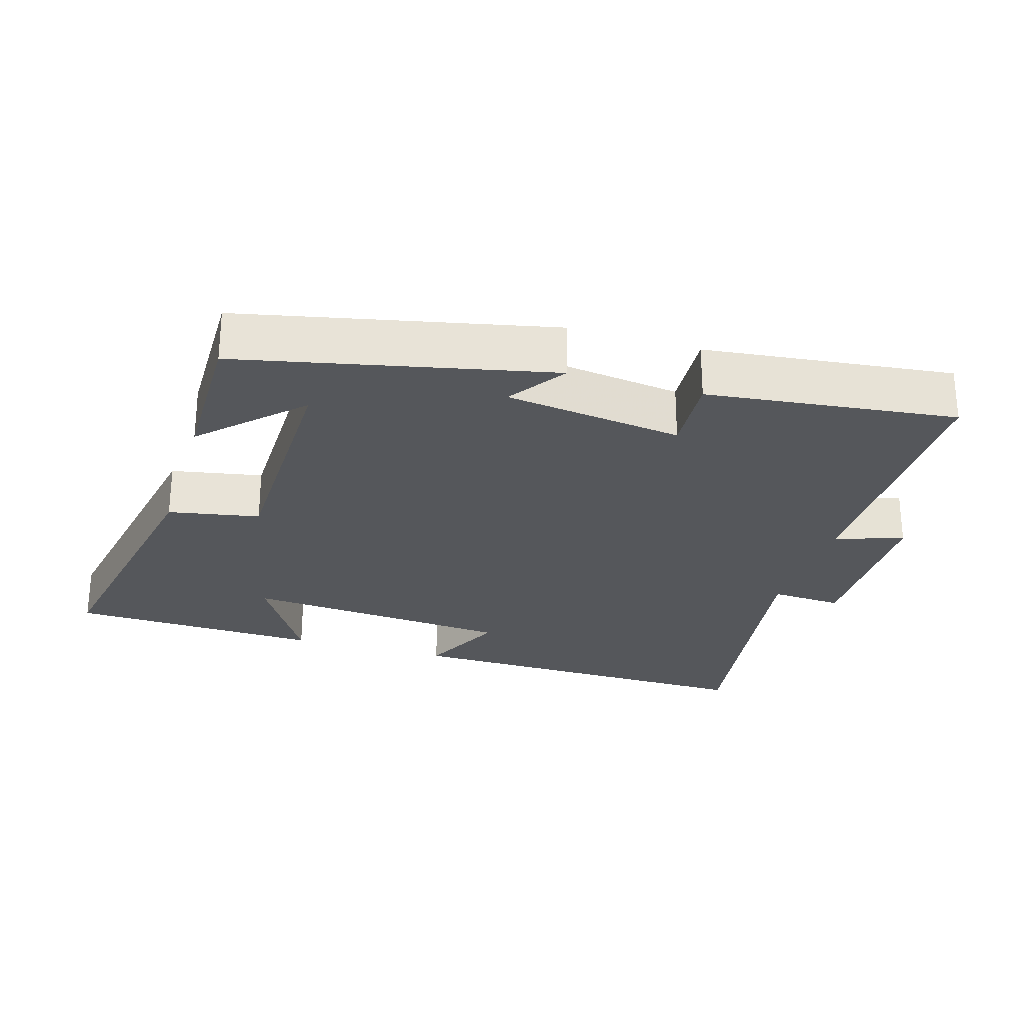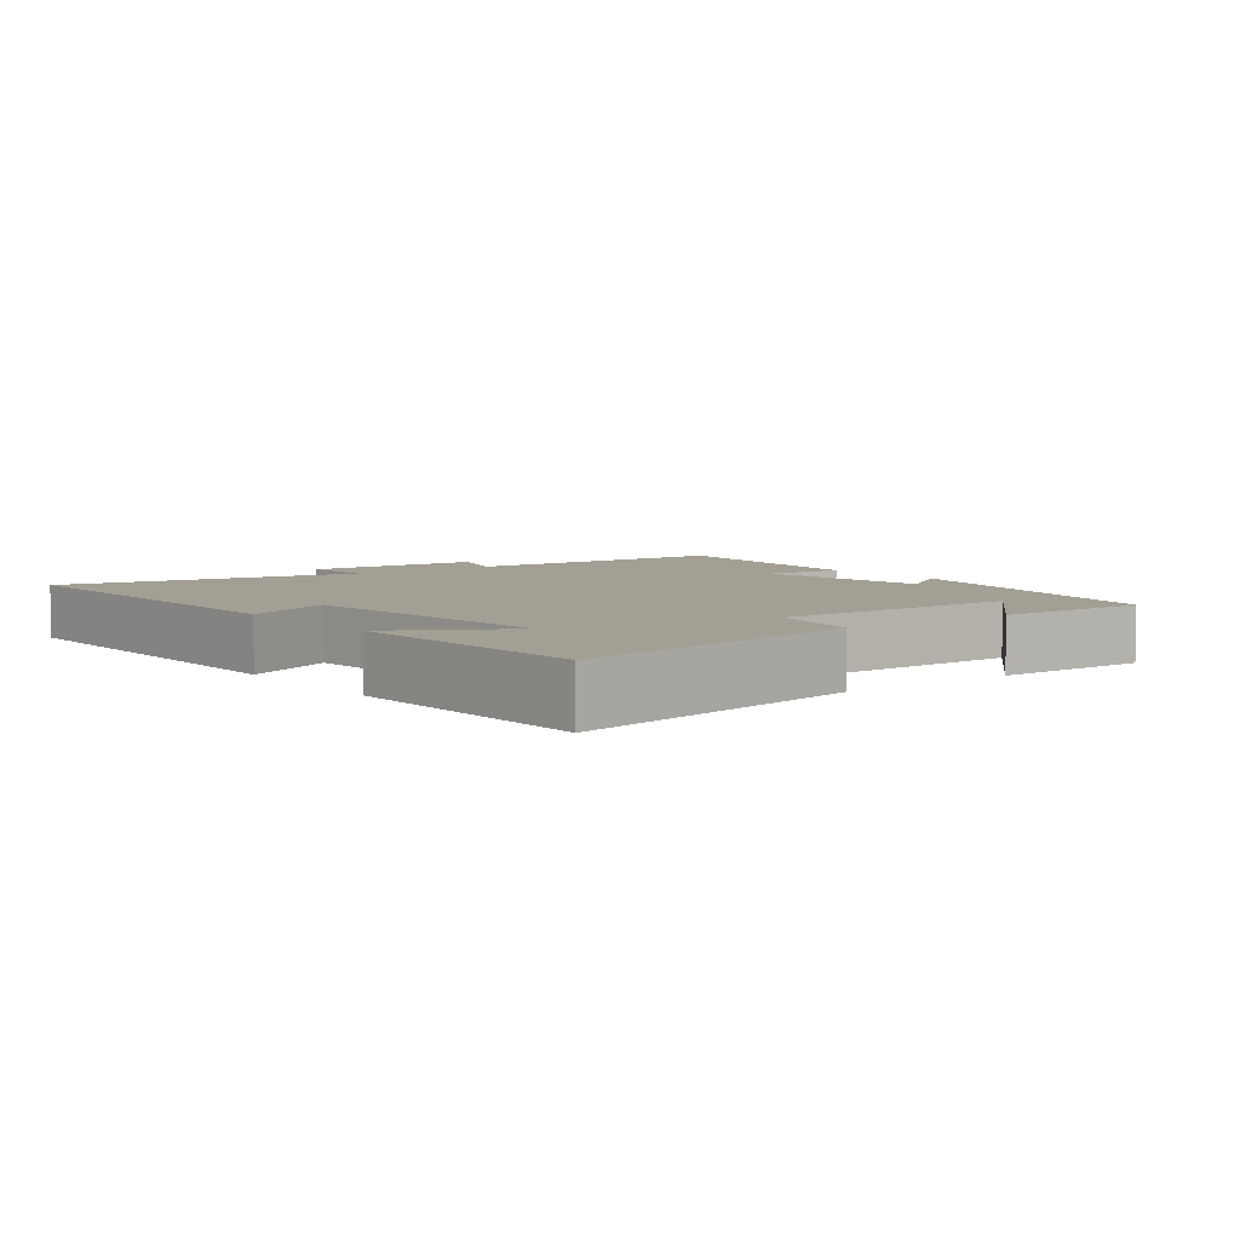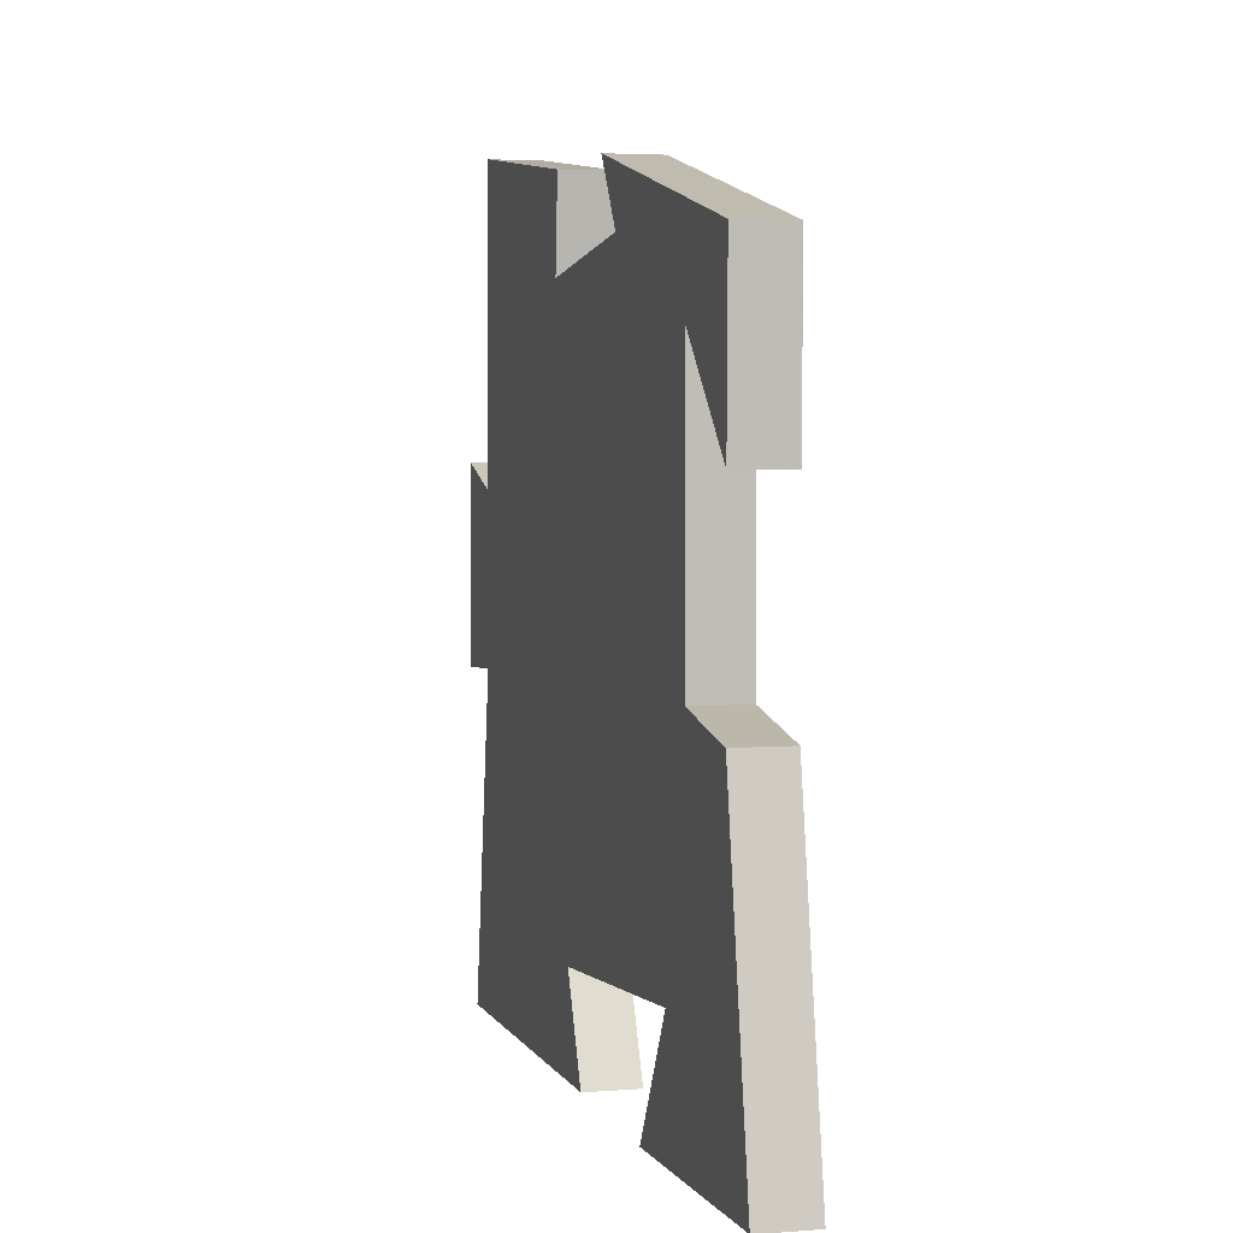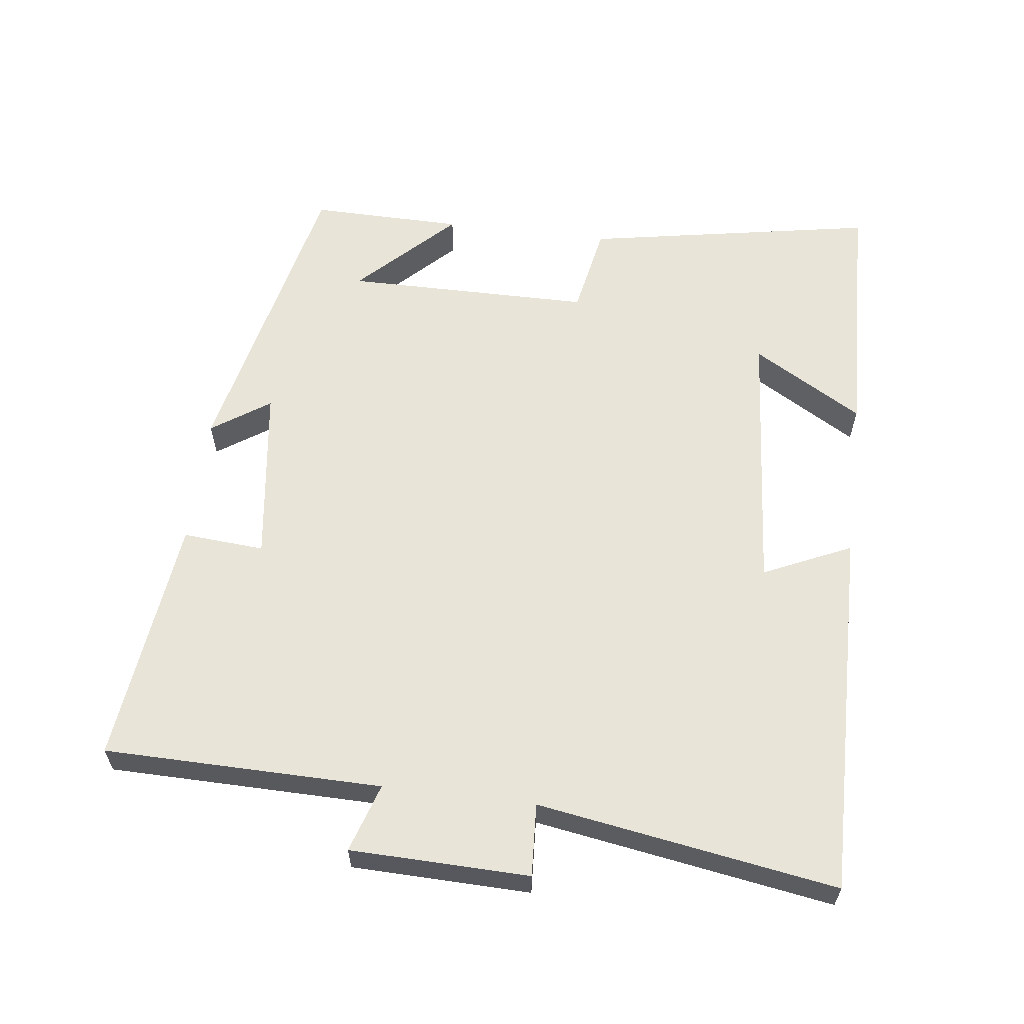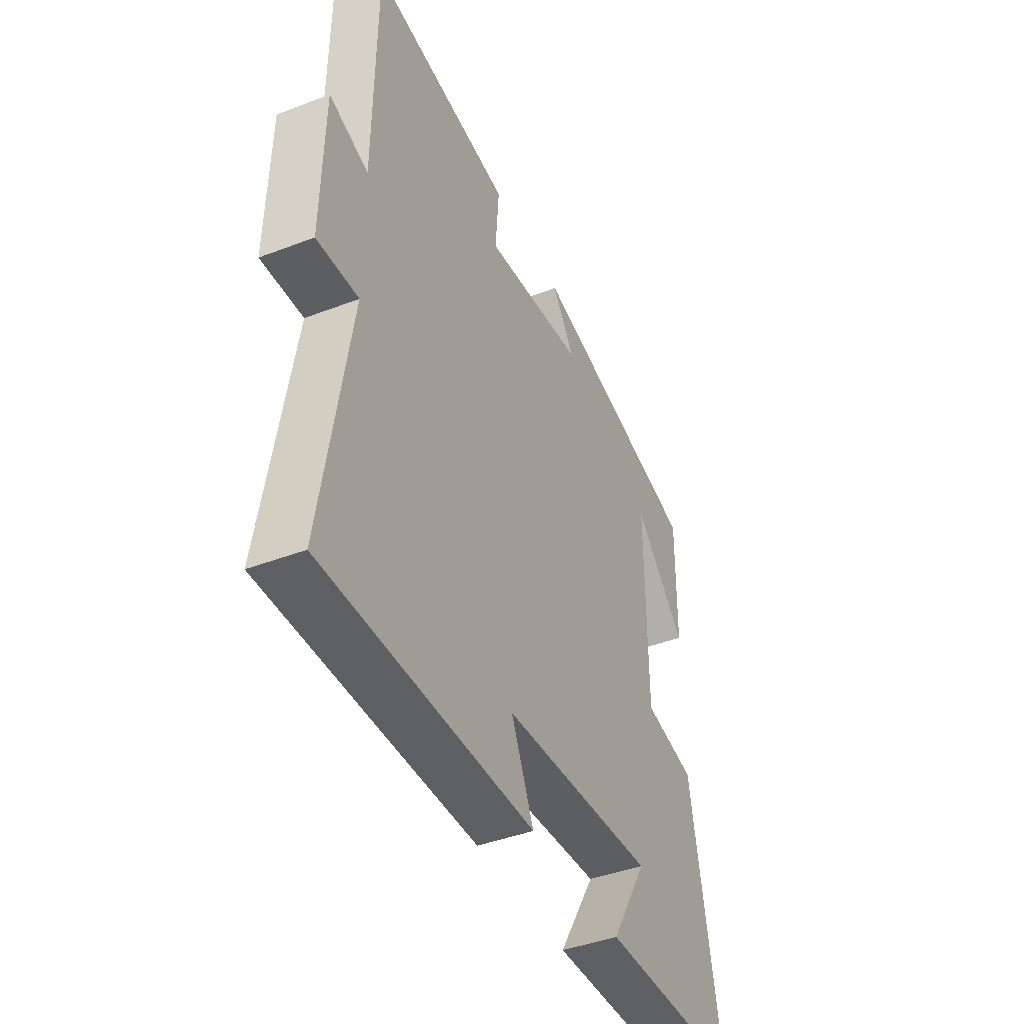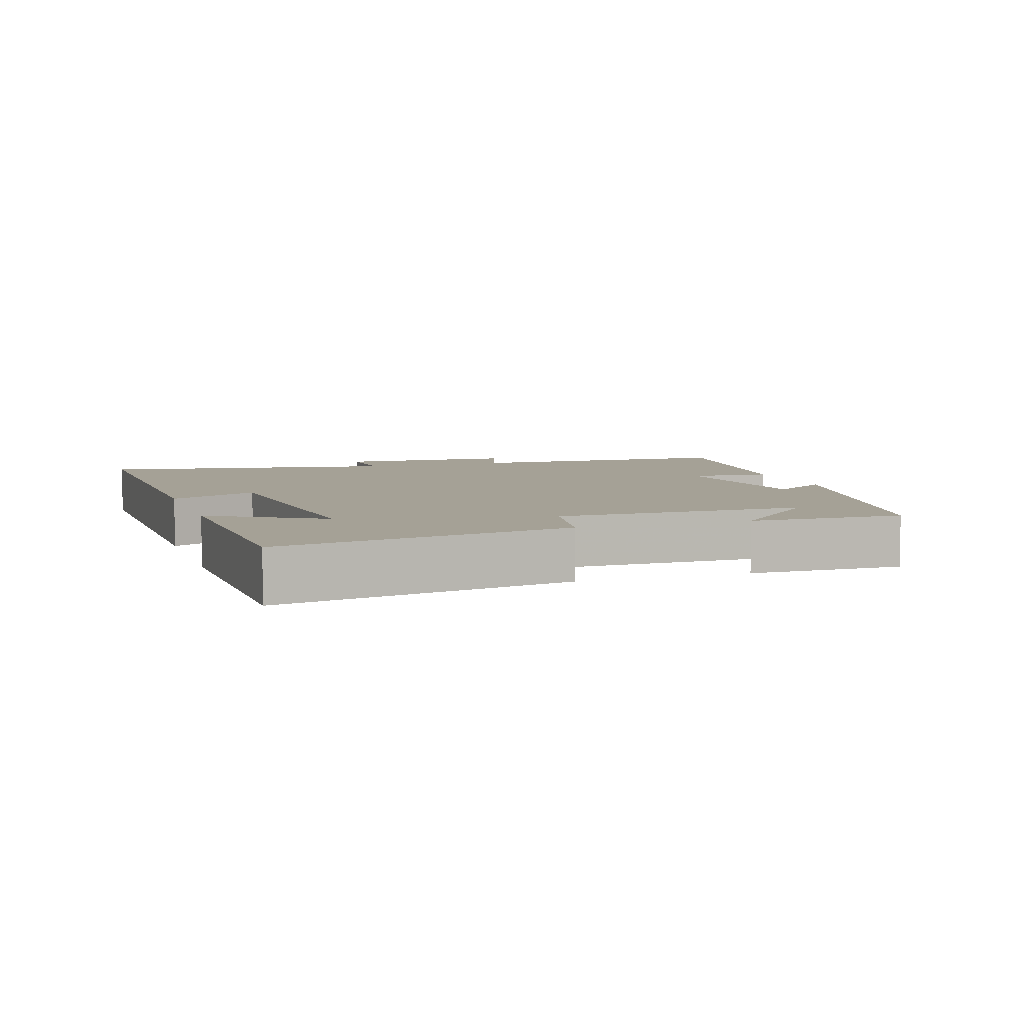
<metadata>
{"format":"obj","ext":"obj","renderer":"f3d","projection":"perspective","resolution":1024,"background":"white","views":[{"elev":-26.4,"azim":-17.0,"up":"+Y"},{"elev":5.4,"azim":-127.4,"up":"+Y"},{"elev":3.8,"azim":-104.8,"up":"+Z"},{"elev":60.3,"azim":97.1,"up":"+Y"},{"elev":-42.5,"azim":114.6,"up":"+Z"},{"elev":6.1,"azim":-108.2,"up":"+Y"}]}
</metadata>
<code>
v -0.503 0.07 0.402
v -0.057 0.07 0.5
v -0.114 0.07 0.416
v 0.144 0.07 0.382
v 0.135 0.07 0.5
v 0.495 0.07 0.543
v 0.5 0.07 0.142
v 0.599 0.07 0.174
v 0.605 0.07 -0.084
v 0.5 0.07 -0.078
v 0.57 0.07 -0.509
v 0.033 0.07 -0.5
v 0.091 0.07 -0.373
v -0.303 0.07 -0.341
v -0.209 0.07 -0.5
v -0.576 0.07 -0.488
v -0.5 0.07 -0.067
v -0.368 0.07 -0.042
v -0.366 0.07 0.316
v -0.5 0.07 0.181
v -0.503 0 0.402
v -0.057 0 0.5
v -0.114 0 0.416
v 0.144 0 0.382
v 0.135 0 0.5
v 0.495 0 0.543
v 0.5 0 0.142
v 0.599 0 0.174
v 0.605 0 -0.084
v 0.5 0 -0.078
v 0.57 0 -0.509
v 0.033 0 -0.5
v 0.091 0 -0.373
v -0.303 0 -0.341
v -0.209 0 -0.5
v -0.576 0 -0.488
v -0.5 0 -0.067
v -0.368 0 -0.042
v -0.366 0 0.316
v -0.5 0 0.181
f 19 20 1
f 16 17 18
f 14 15 16
f 14 16 18
f 13 14 18 19
f 10 11 12 13
f 7 8 9 10
f 6 7 10
f 5 6 10
f 4 5 10
f 10 13 19
f 4 10 19
f 3 4 19
f 1 2 3 19
f 21 40 39
f 38 37 36
f 36 35 34
f 38 36 34
f 39 38 34 33
f 33 32 31 30
f 30 29 28 27
f 30 27 26
f 30 26 25
f 30 25 24
f 39 33 30
f 39 30 24
f 39 24 23
f 39 23 22 21
f 1 21 22 2
f 2 22 23 3
f 3 23 24 4
f 4 24 25 5
f 5 25 26 6
f 6 26 27 7
f 7 27 28 8
f 8 28 29 9
f 9 29 30 10
f 10 30 31 11
f 11 31 32 12
f 12 32 33 13
f 13 33 34 14
f 14 34 35 15
f 15 35 36 16
f 16 36 37 17
f 17 37 38 18
f 18 38 39 19
f 19 39 40 20
f 20 40 21 1

</code>
